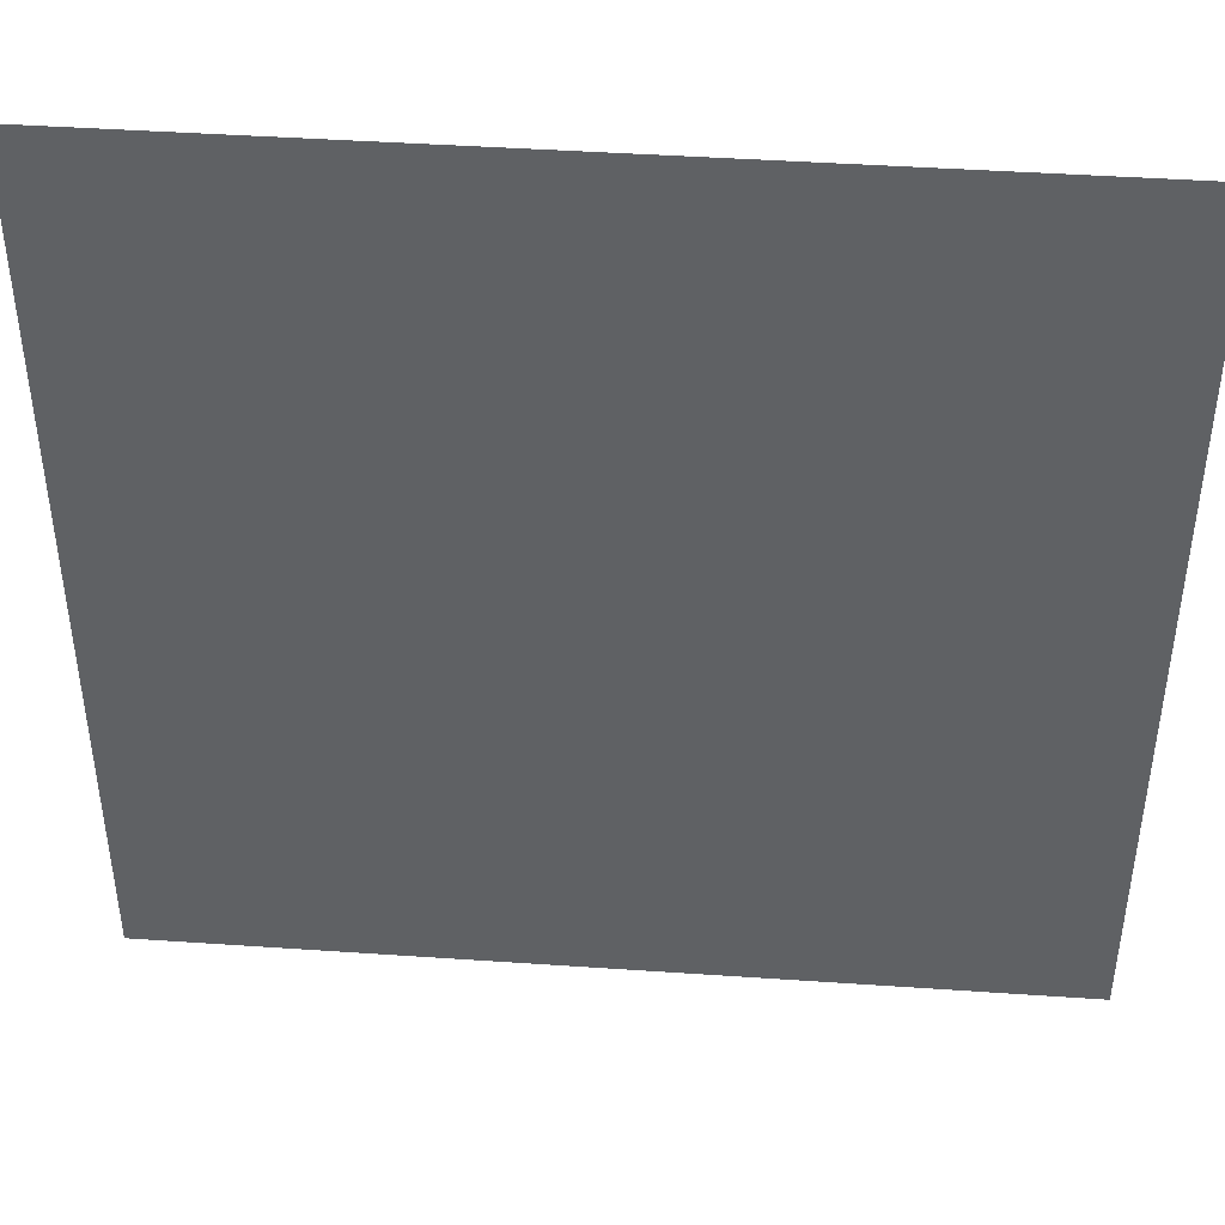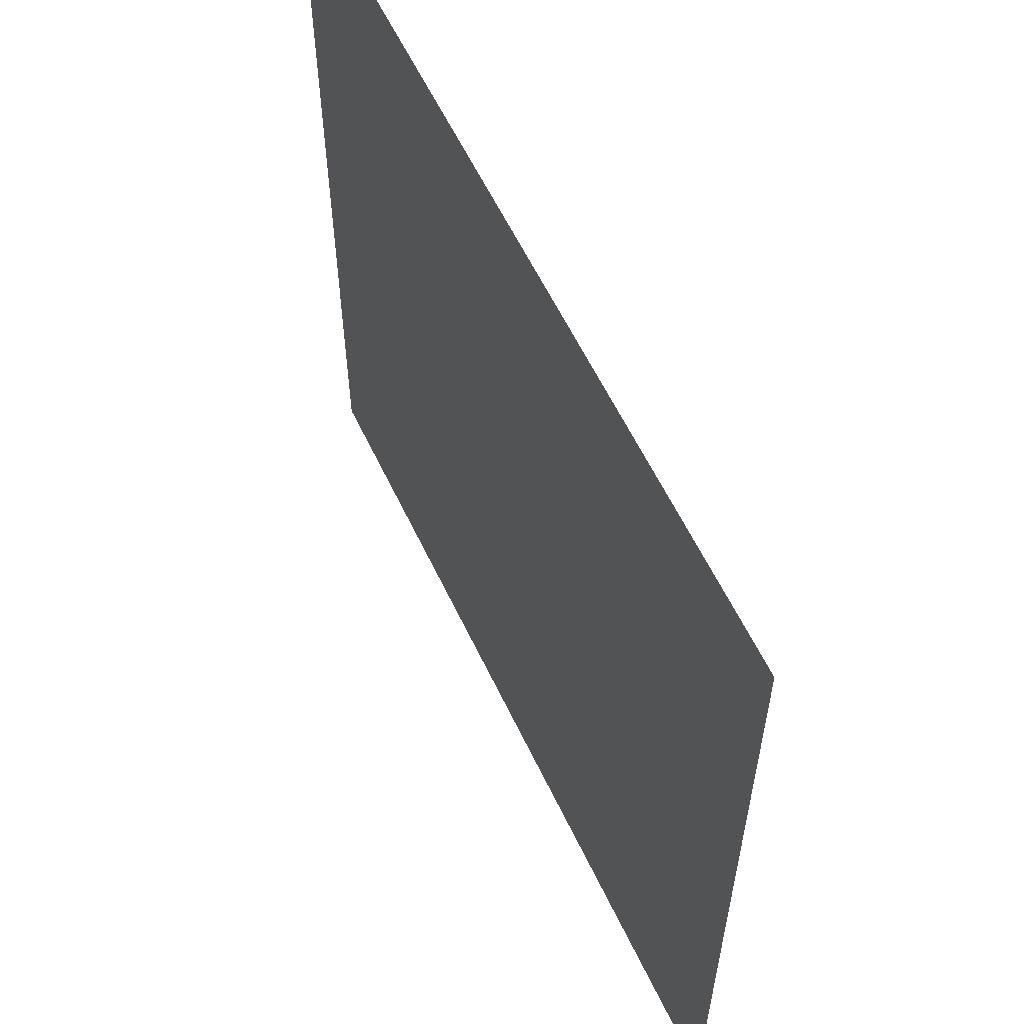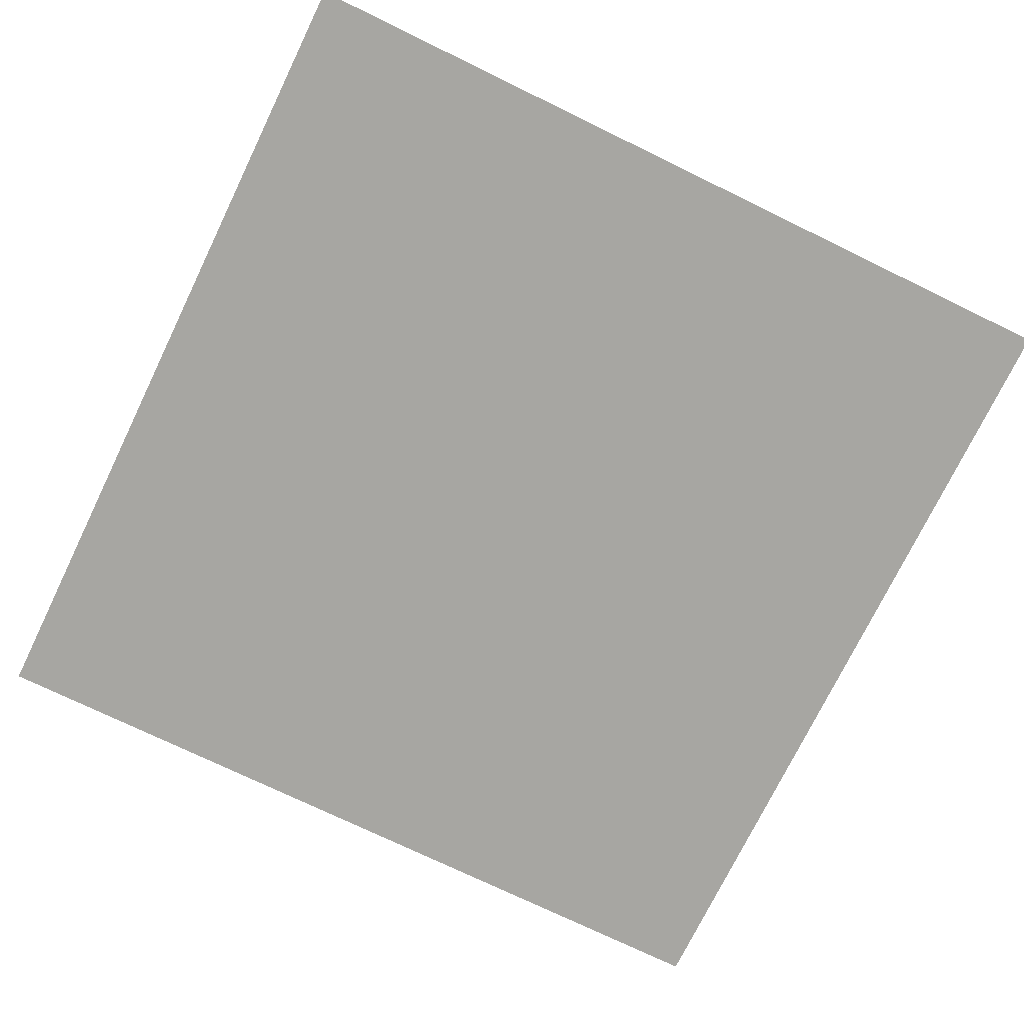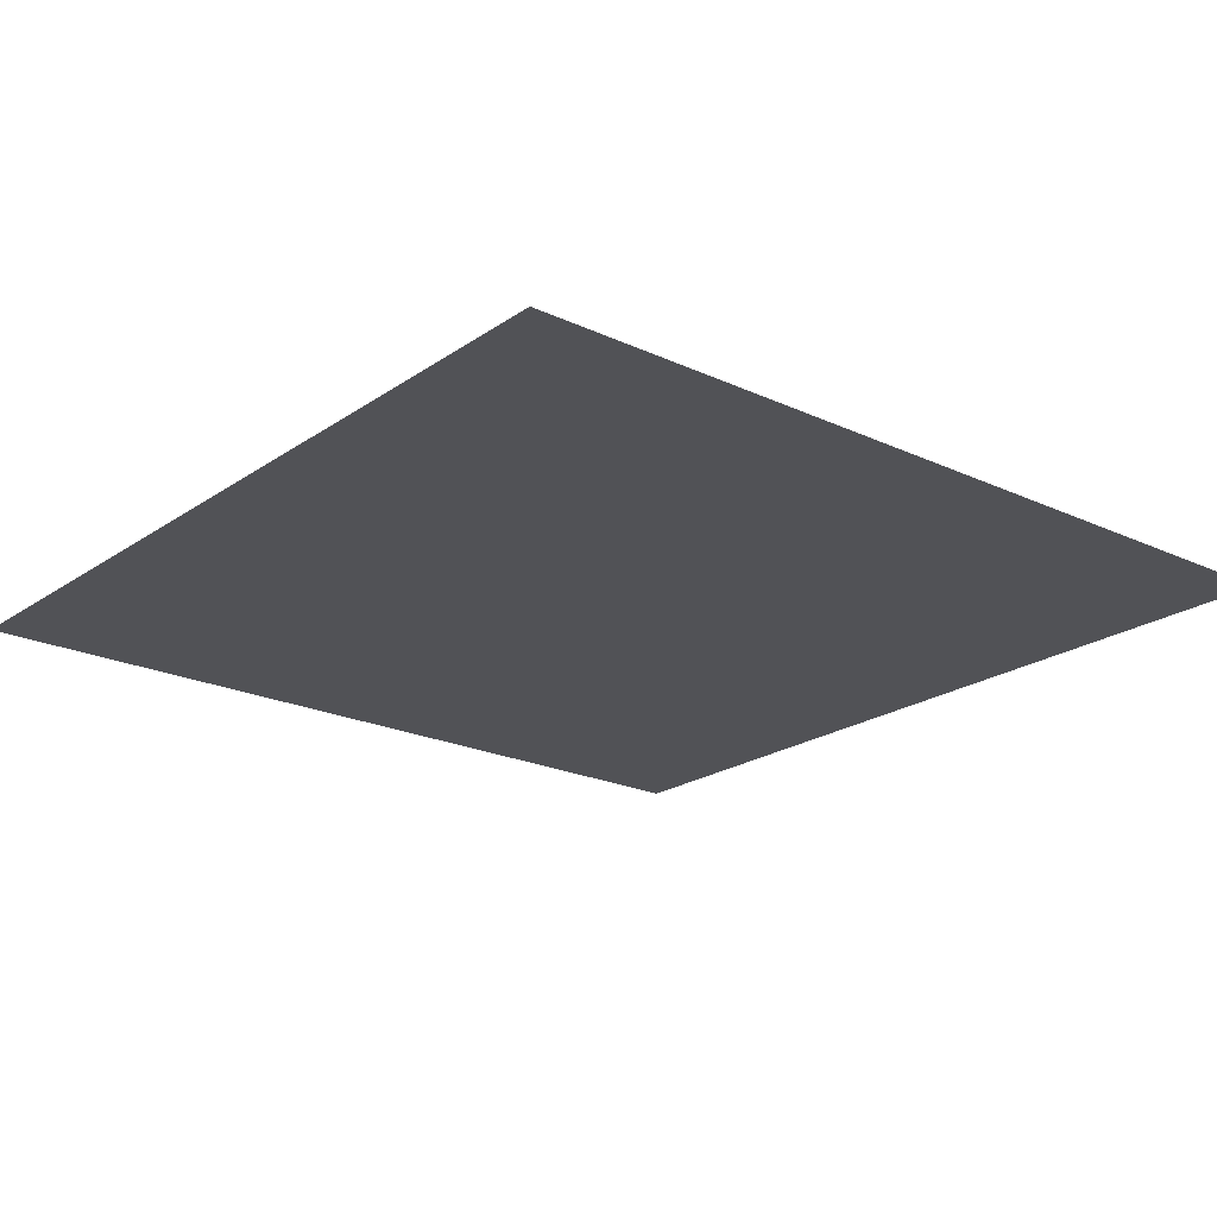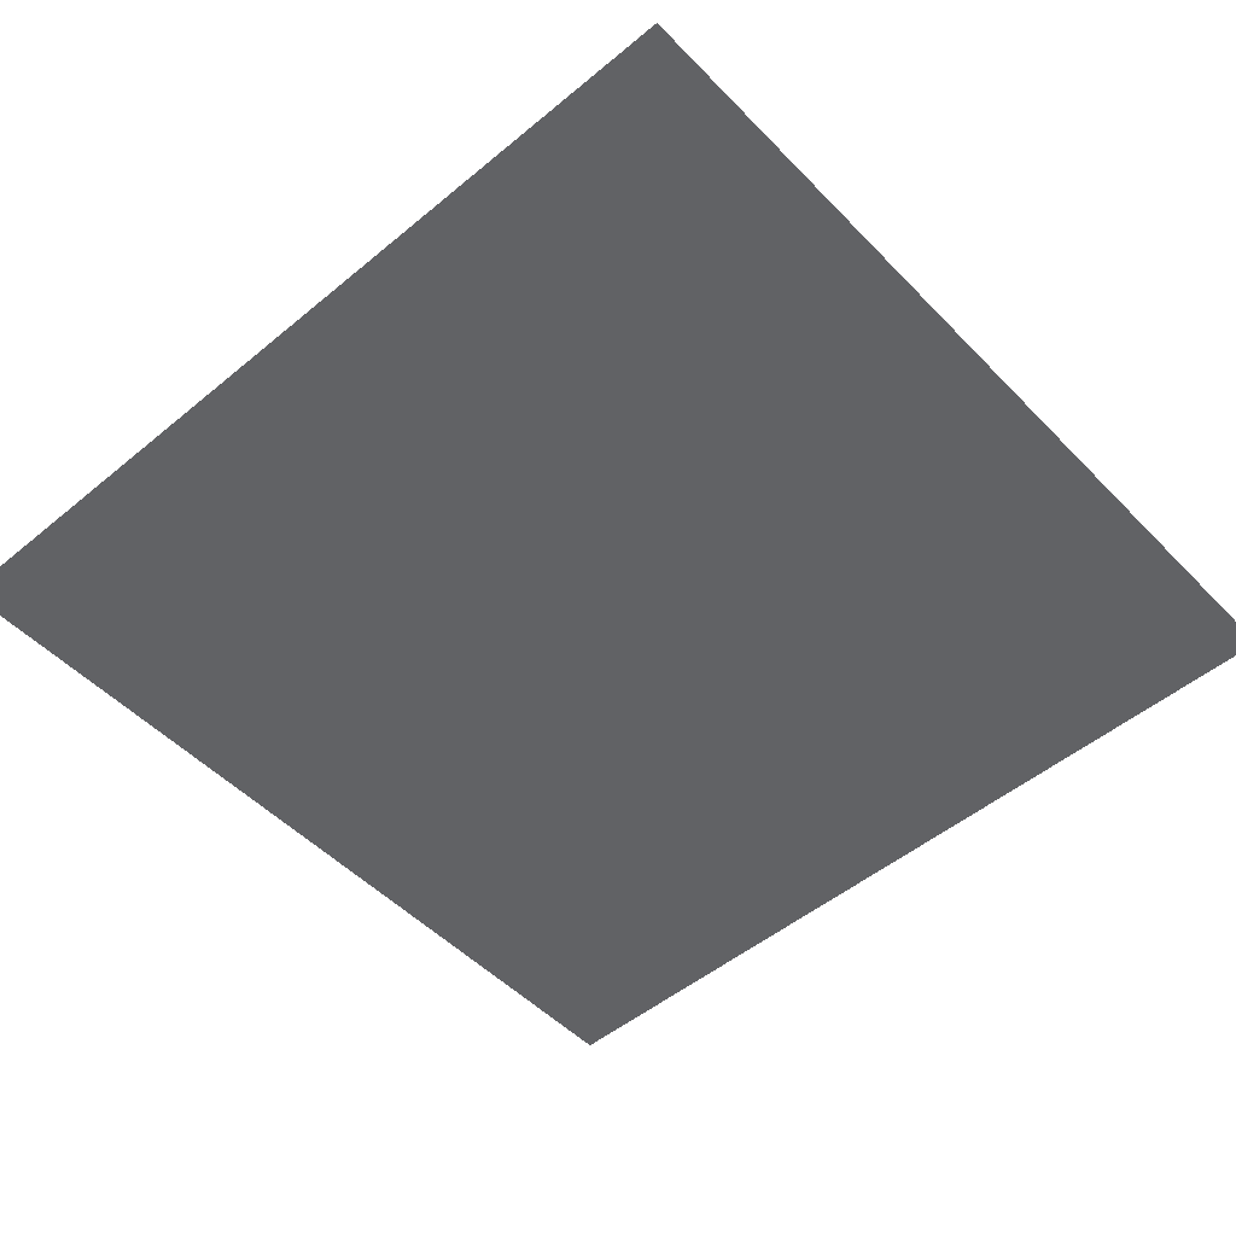
<metadata>
{"format":"obj","ext":"obj","renderer":"f3d","projection":"perspective","resolution":1024,"background":"white","views":[{"elev":43.9,"azim":4.6,"up":"+Y"},{"elev":59.4,"azim":-115.3,"up":"+Y"},{"elev":-74.0,"azim":154.1,"up":"+Z"},{"elev":-21.3,"azim":-39.6,"up":"+Z"},{"elev":-50.6,"azim":-137.9,"up":"+Z"}]}
</metadata>
<code>
o Plane.001
v 5e-06 -32 0
v 32 -32 0
v 32 5e-06 0
v 0 0 0
f 1 2 3 4

</code>
